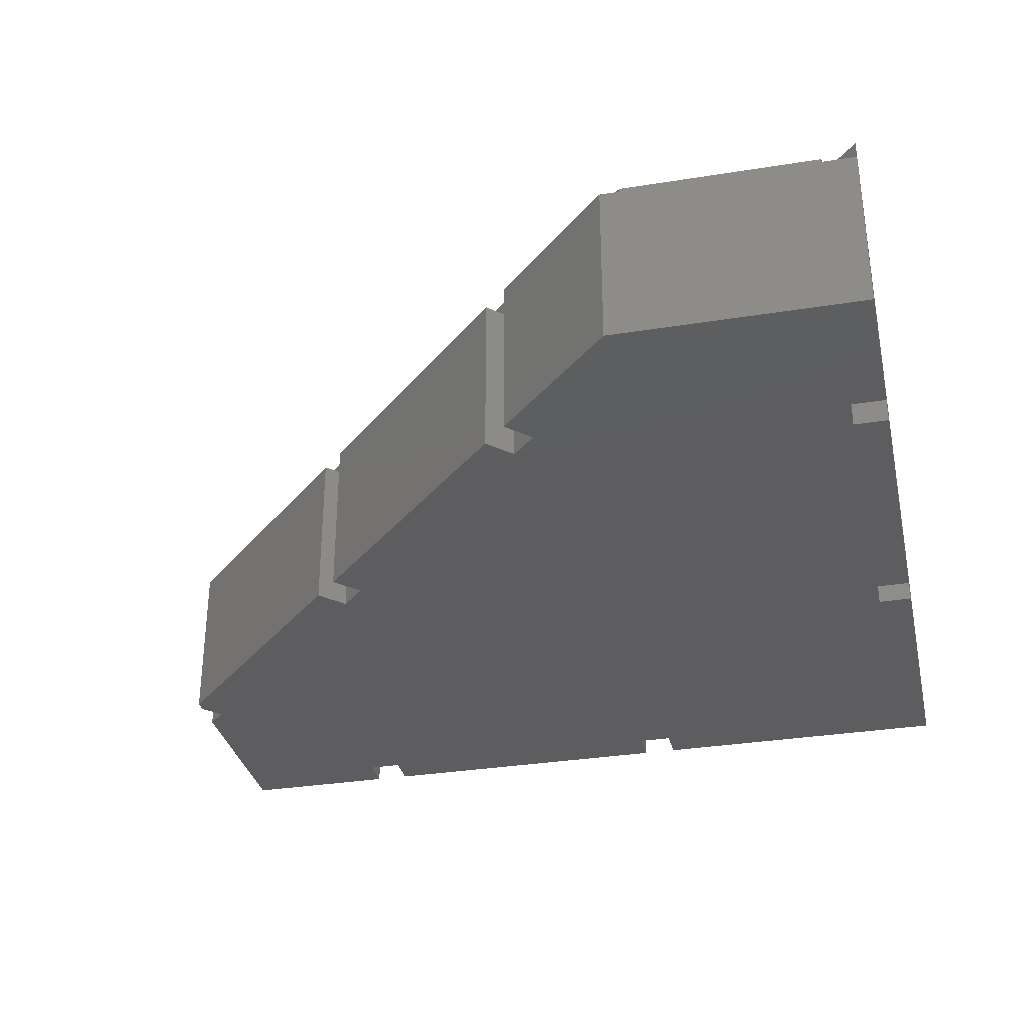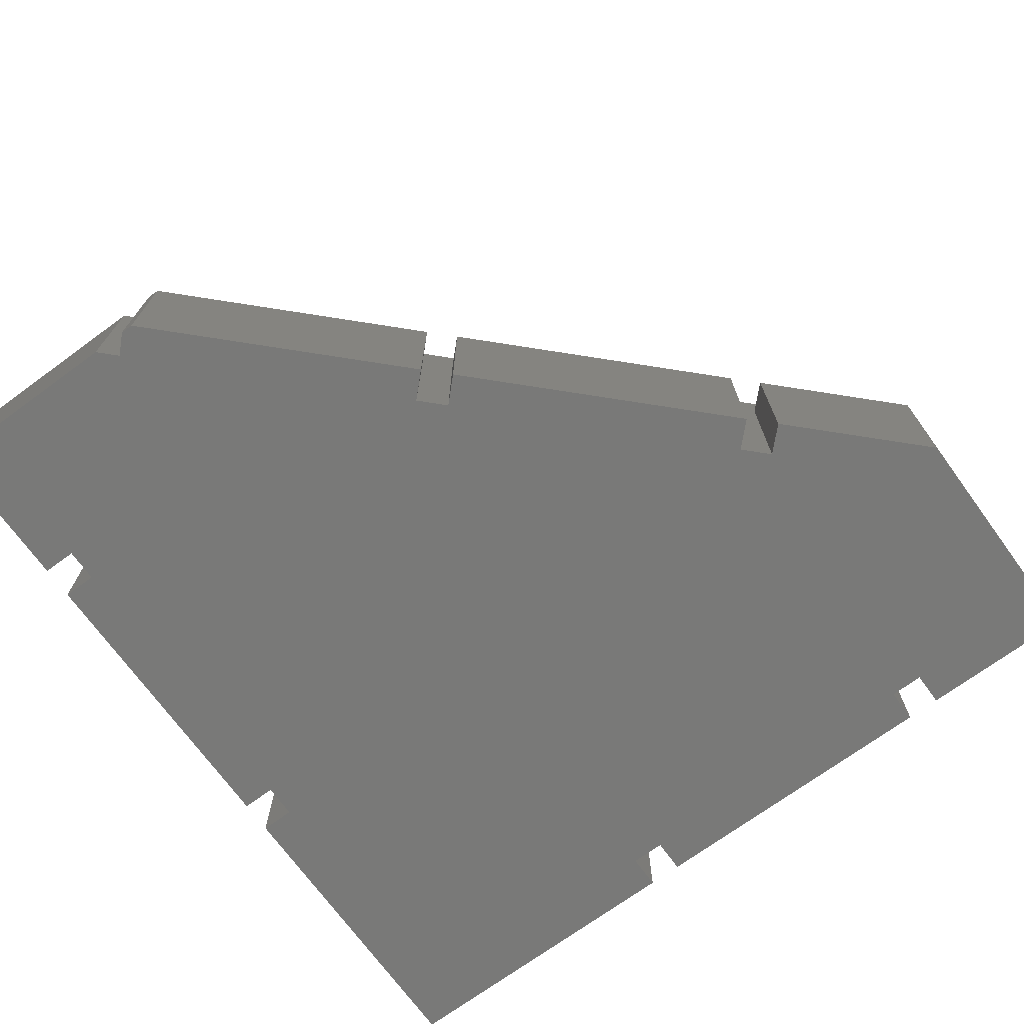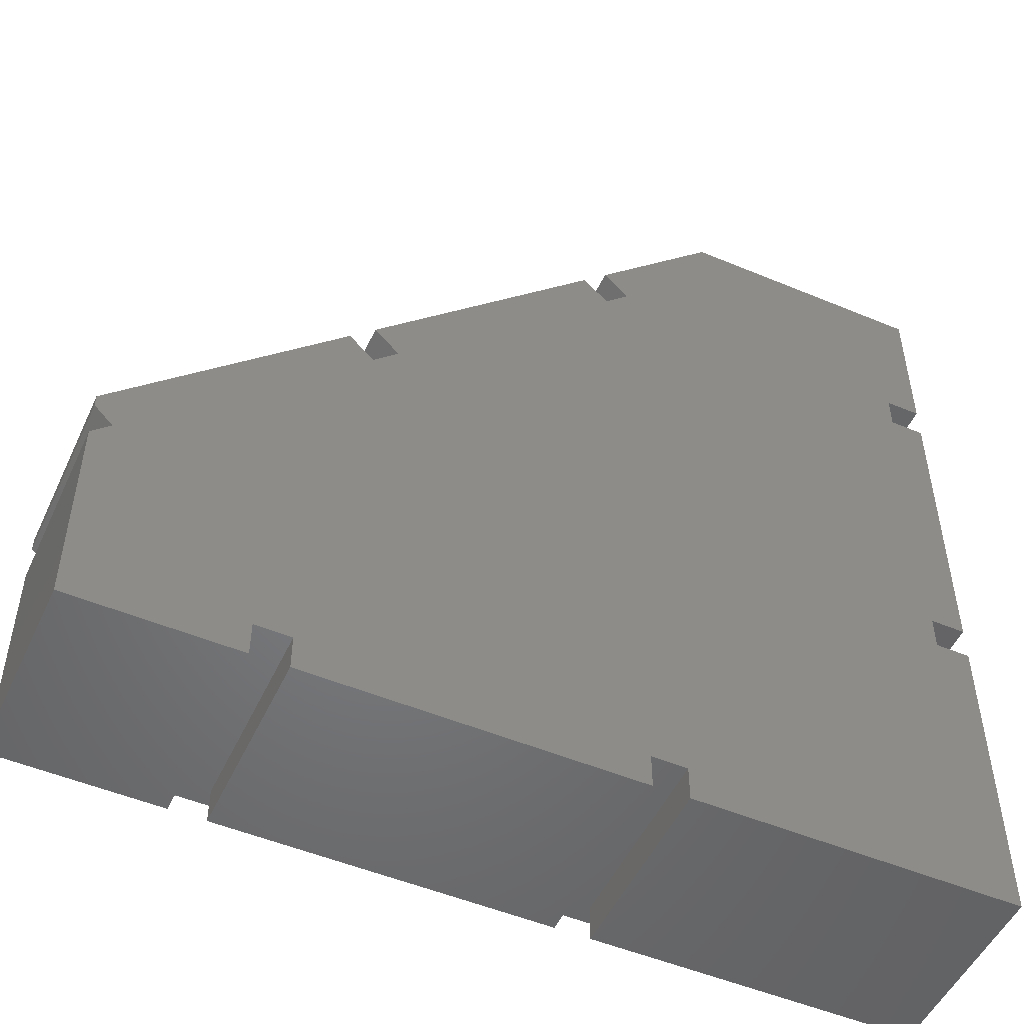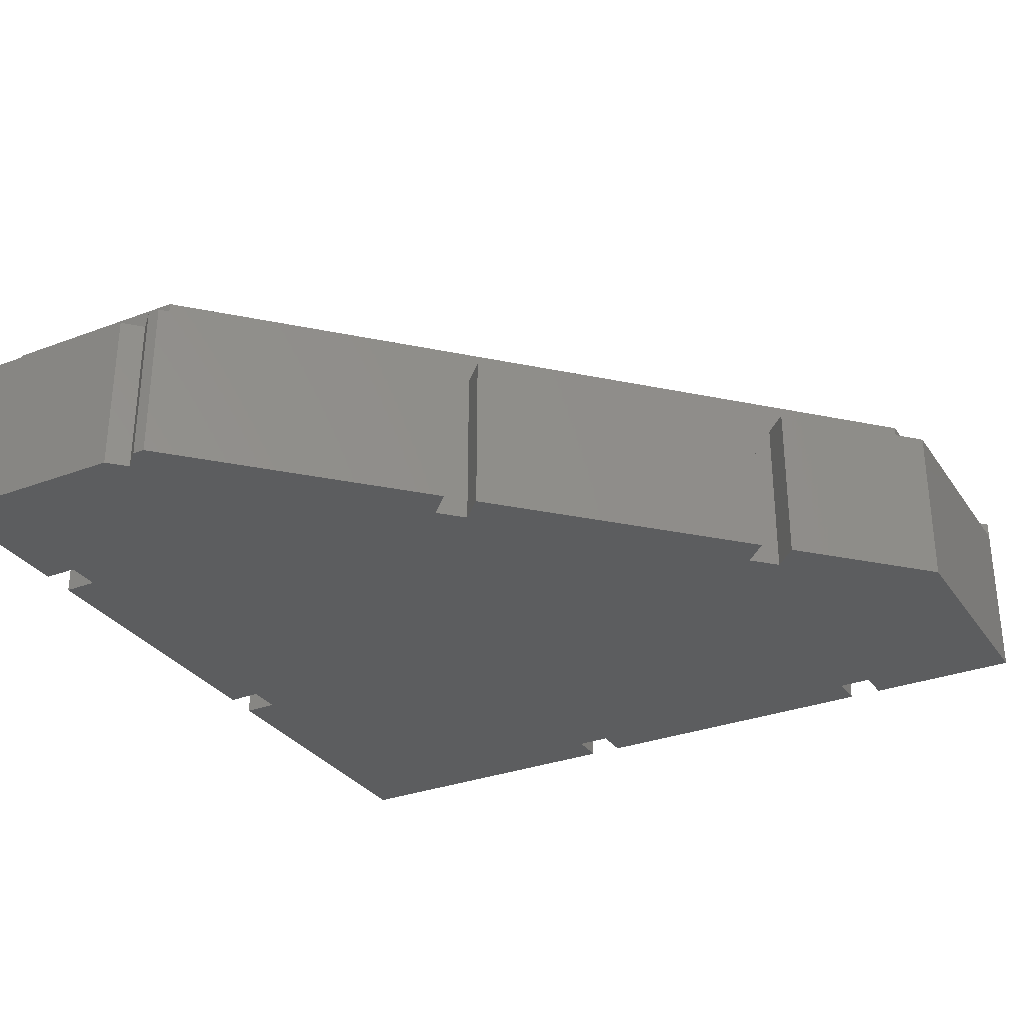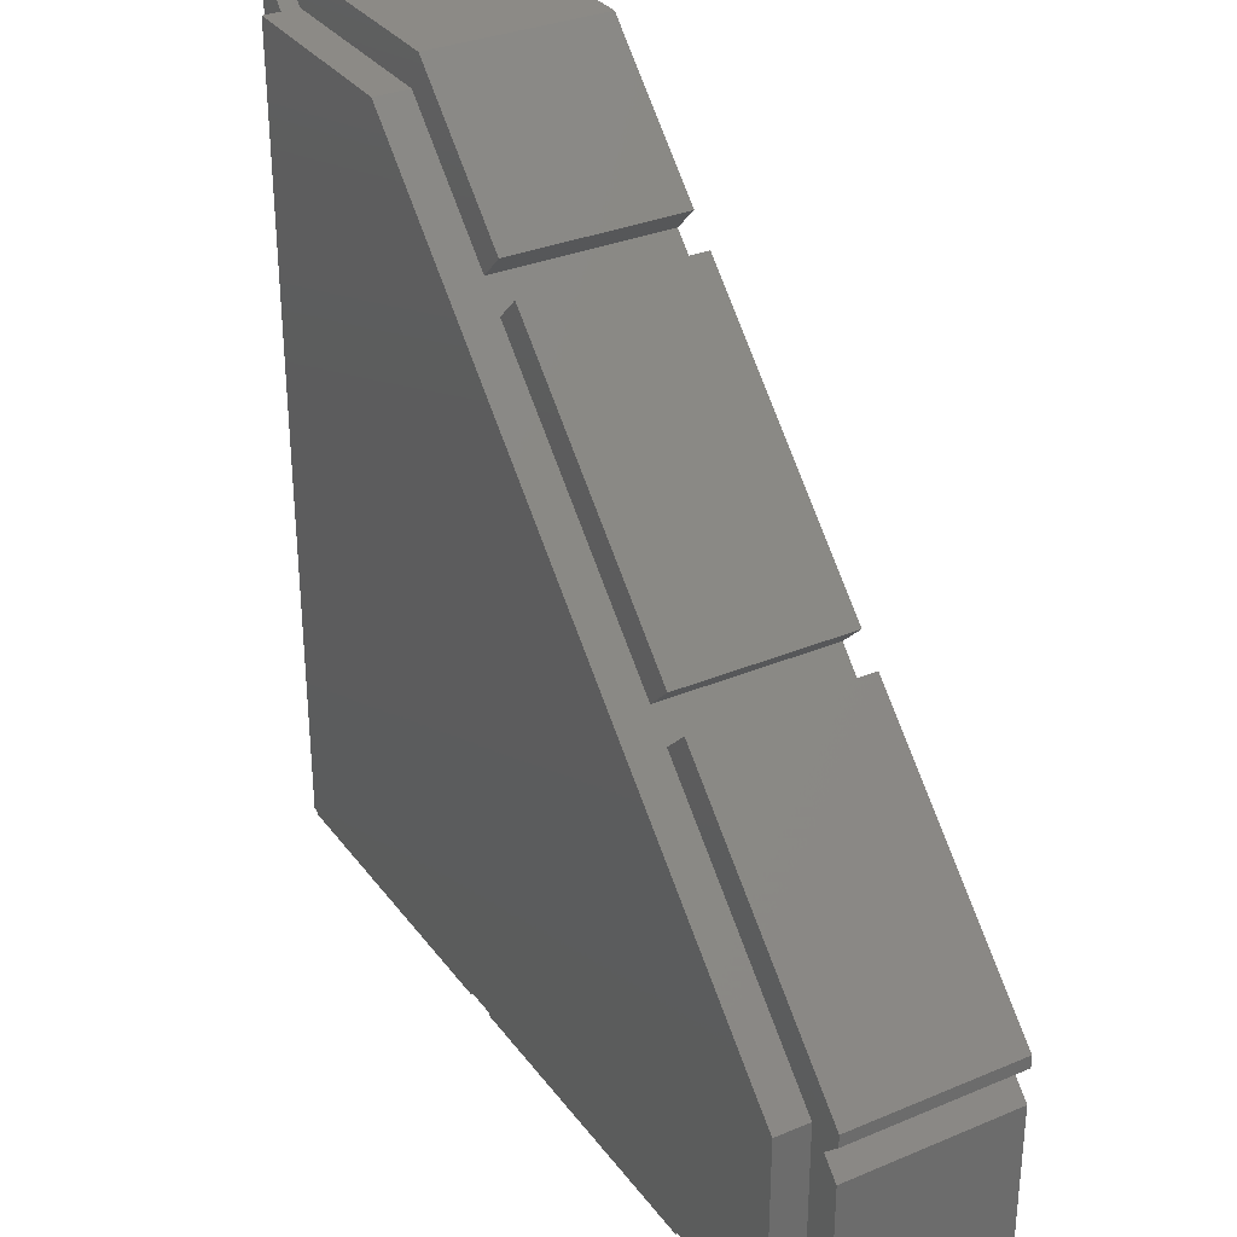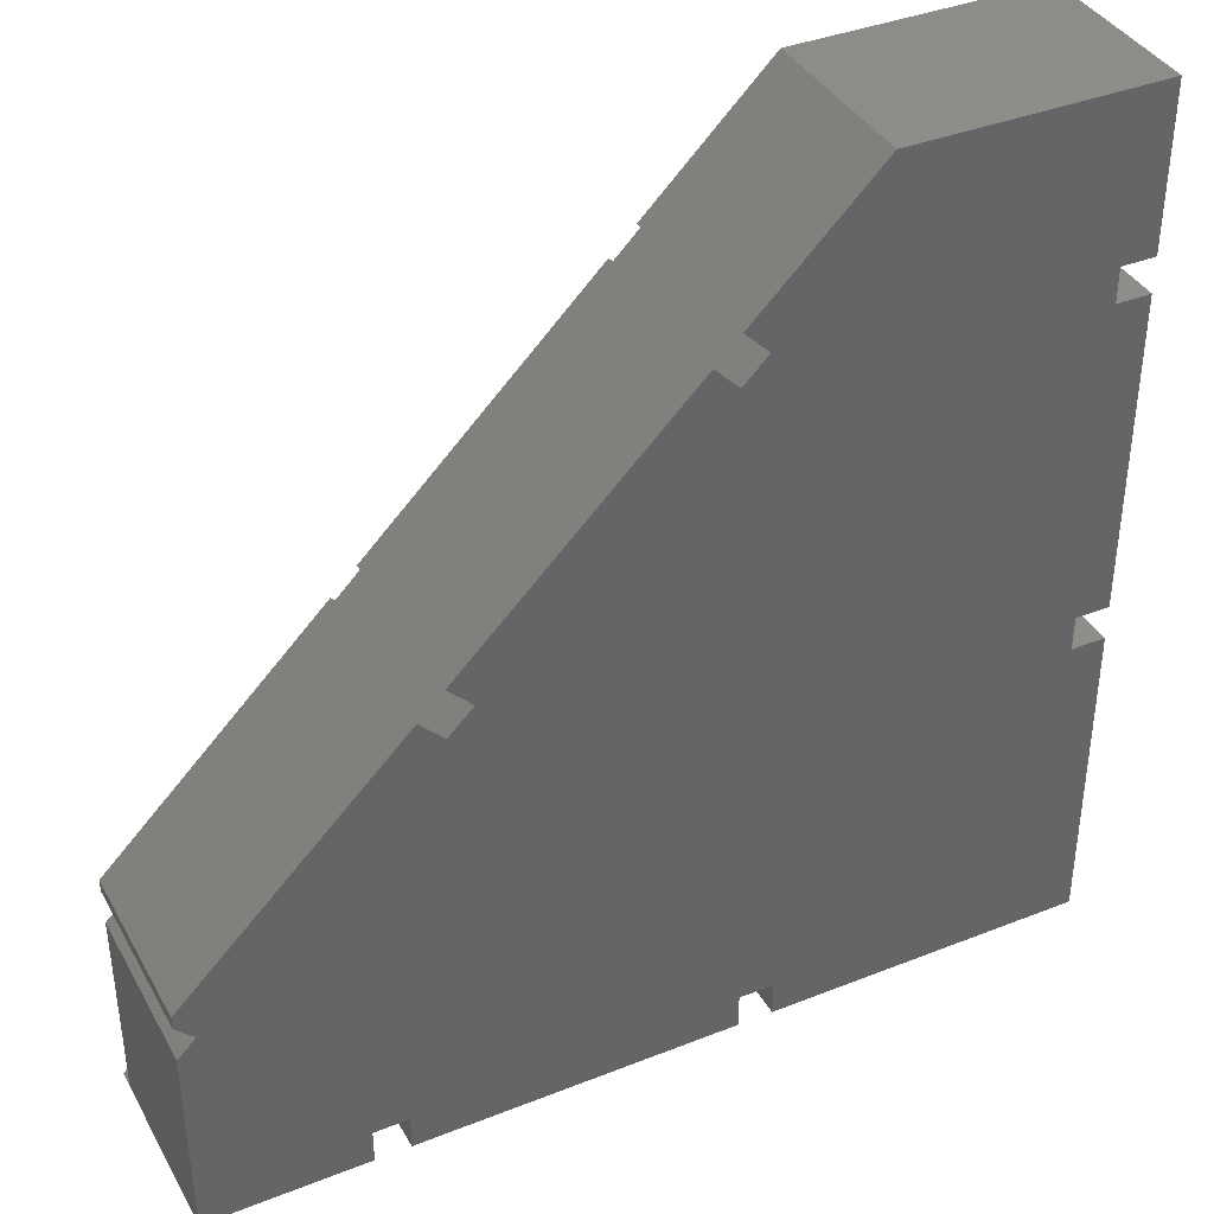
<metadata>
{"format":"stl","ext":"stl","renderer":"f3d","projection":"perspective","resolution":1024,"background":"white","views":[{"elev":-32.9,"azim":-167.5,"up":"+Z"},{"elev":-71.8,"azim":126.1,"up":"+Z"},{"elev":-51.0,"azim":155.5,"up":"+Y"},{"elev":-30.9,"azim":118.4,"up":"+Z"},{"elev":32.2,"azim":59.6,"up":"+Y"},{"elev":38.5,"azim":153.5,"up":"+Y"}]}
</metadata>
<code>
# stl→obj: 78 verts, 152 faces
v 0 20.4 0
v 0 25 5
v 0 25 0
v 0 20.4 5.5
v 0 25 5.5
v 0 10.2 0
v 0 19.4 5.5
v 0 19.4 0
v 0 10.2 5.5
v 0 0 0
v 0 9.2 5.5
v 0 9.2 0
v 0 0 5.5
v 1 9.2 5.5
v 1 1 5.5
v 9.2 0 5.5
v 9.2 1 5.5
v 9.2 1 0
v 9.2 0 0
v 10.2 1 0
v 19.4 1 0
v 19.4 0 0
v 17.97 12.83 0
v 18.68 13.53 0
v 17.26 13.53 0
v 10.76 20.04 0
v 11.47 20.75 0
v 10.2 0 0
v 1 10.2 0
v 1 9.2 0
v 17.97 14.24 0
v 20.4 1 0
v 25 5.798 0
v 25 0 0
v 20.4 0 0
v 24.48 6.322 0
v 25 7.212 0
v 25 6.846 0
v 10.05 20.75 0
v 7.212 25 0
v 10.76 21.45 0
v 1 19.4 0
v 1 20.4 0
v 20.4 0 5.5
v 25 0 5
v 25 0 5.5
v 19.4 0 5.5
v 10.2 0 5.5
v 1 10.2 5.5
v 1 19.4 5.5
v 1 24 5.5
v 1 20.4 5.5
v 10.2 1 5.5
v 19.4 1 5.5
v 20.4 1 5.5
v 24 1 5.5
v 1 24 6
v 1 1 6
v 24 6.798 6
v 6.798 24 6
v 24 1 6
v 24 1 5
v 1 24 5
v 10.05 20.75 5
v 6.798 24 5
v 10.76 20.04 5
v 17.26 13.53 5
v 17.97 12.83 5
v 24 6.798 5
v 25 5.798 5
v 24.48 6.322 5
v 25 6.846 5
v 25 7.212 5
v 18.68 13.53 5
v 10.76 21.45 5
v 7.212 25 5
v 11.47 20.75 5
v 17.97 14.24 5
f 1 2 3
f 4 2 1
f 2 4 5
f 6 7 8
f 7 6 9
f 10 11 12
f 11 10 13
f 14 11 15
f 15 16 17
f 15 13 16
f 13 15 11
f 16 18 17
f 18 16 19
f 20 21 22
f 21 23 24
f 21 20 23
f 23 20 25
f 25 26 27
f 20 22 28
f 18 25 20
f 25 29 26
f 30 25 18
f 31 25 27
f 32 33 34
f 32 34 35
f 36 37 38
f 33 32 36
f 21 36 32
f 24 36 21
f 36 24 37
f 39 40 41
f 42 26 29
f 6 42 29
f 42 6 8
f 10 18 19
f 25 30 29
f 18 10 30
f 30 10 12
f 26 42 39
f 43 39 42
f 39 43 40
f 3 43 1
f 43 3 40
f 44 45 46
f 35 45 44
f 45 35 34
f 28 47 48
f 47 28 22
f 10 16 13
f 16 10 19
f 30 11 14
f 11 30 12
f 7 49 50
f 49 7 9
f 42 7 50
f 7 42 8
f 6 49 9
f 49 6 29
f 4 51 5
f 51 4 52
f 1 52 4
f 52 1 43
f 28 53 20
f 53 28 48
f 53 47 54
f 47 53 48
f 47 21 54
f 21 47 22
f 35 55 32
f 55 35 44
f 44 56 55
f 56 44 46
f 29 30 49
f 43 42 52
f 52 57 51
f 50 52 42
f 50 57 52
f 49 57 50
f 14 49 30
f 58 49 14
f 58 14 15
f 49 58 57
f 58 59 60
f 58 60 57
f 59 58 61
f 21 55 54
f 55 21 32
f 18 53 17
f 53 18 20
f 17 58 15
f 53 58 17
f 58 53 61
f 54 61 53
f 55 61 54
f 61 55 56
f 46 62 56
f 62 46 45
f 51 2 5
f 2 51 63
f 60 64 65
f 64 66 39
f 60 66 64
f 60 67 66
f 67 68 25
f 59 67 60
f 67 59 68
f 68 59 69
f 39 66 26
f 25 68 23
f 70 36 71
f 36 70 33
f 69 72 73
f 72 69 71
f 74 69 73
f 69 74 68
f 62 70 71
f 62 71 69
f 70 62 45
f 65 75 76
f 75 65 64
f 76 63 65
f 63 76 2
f 64 41 75
f 41 64 39
f 75 40 76
f 40 75 41
f 26 77 27
f 77 26 66
f 77 67 78
f 67 77 66
f 67 31 78
f 31 67 25
f 78 27 77
f 27 78 31
f 24 68 74
f 68 24 23
f 36 72 71
f 72 36 38
f 73 24 74
f 24 73 37
f 56 59 61
f 59 56 69
f 69 56 62
f 60 51 57
f 65 51 60
f 51 65 63
f 45 33 70
f 33 45 34
f 72 37 73
f 37 72 38
f 40 2 76
f 2 40 3

</code>
